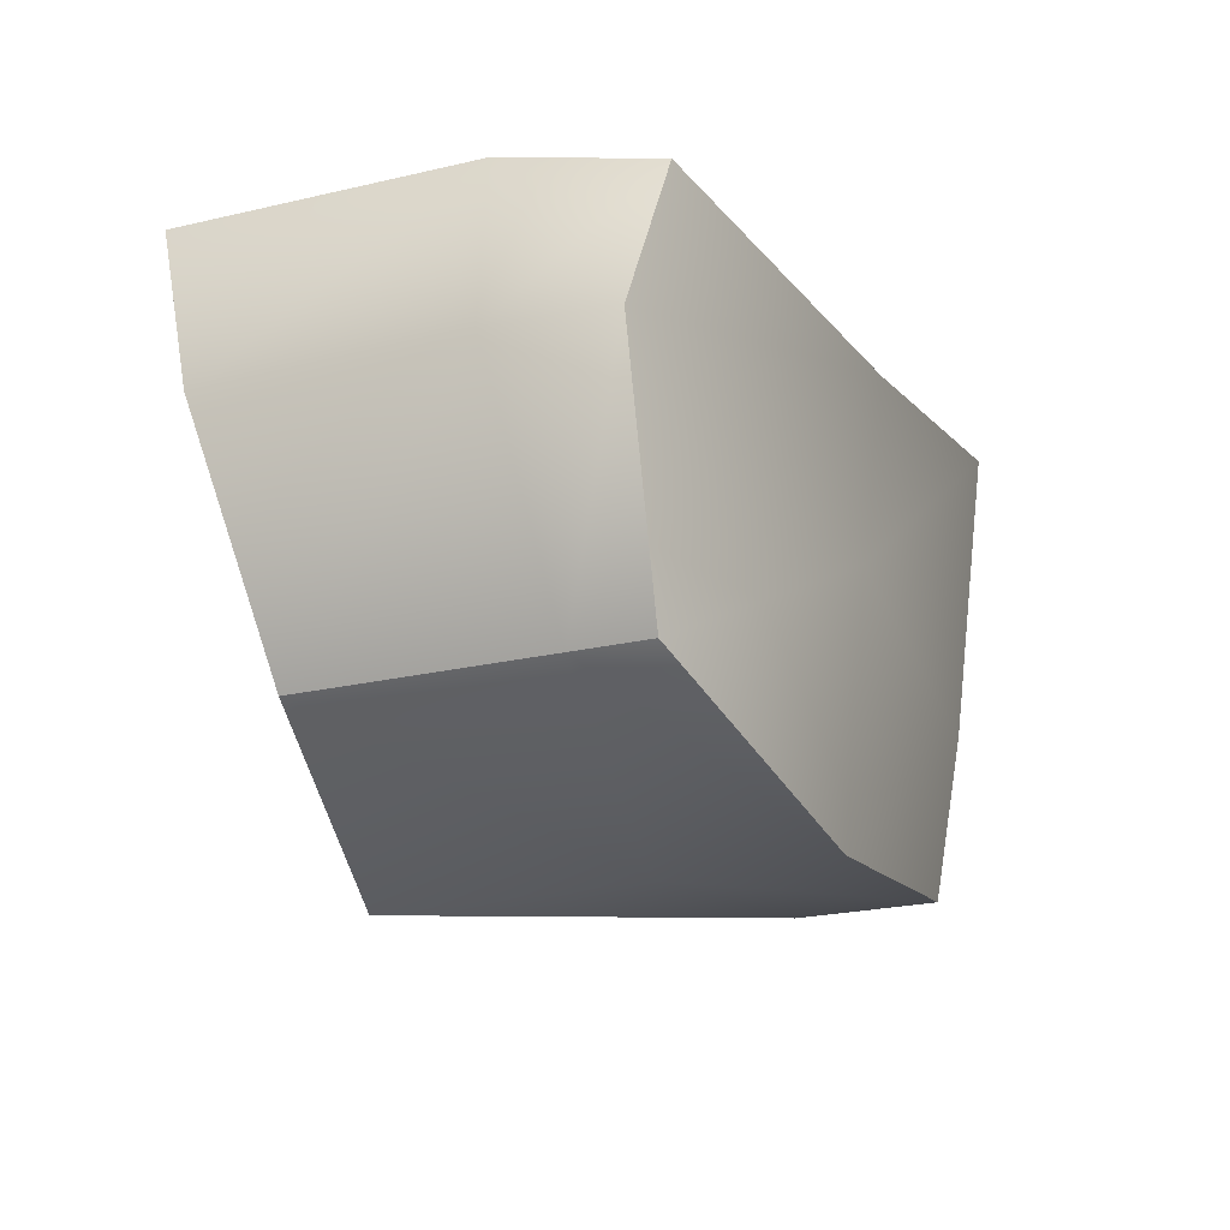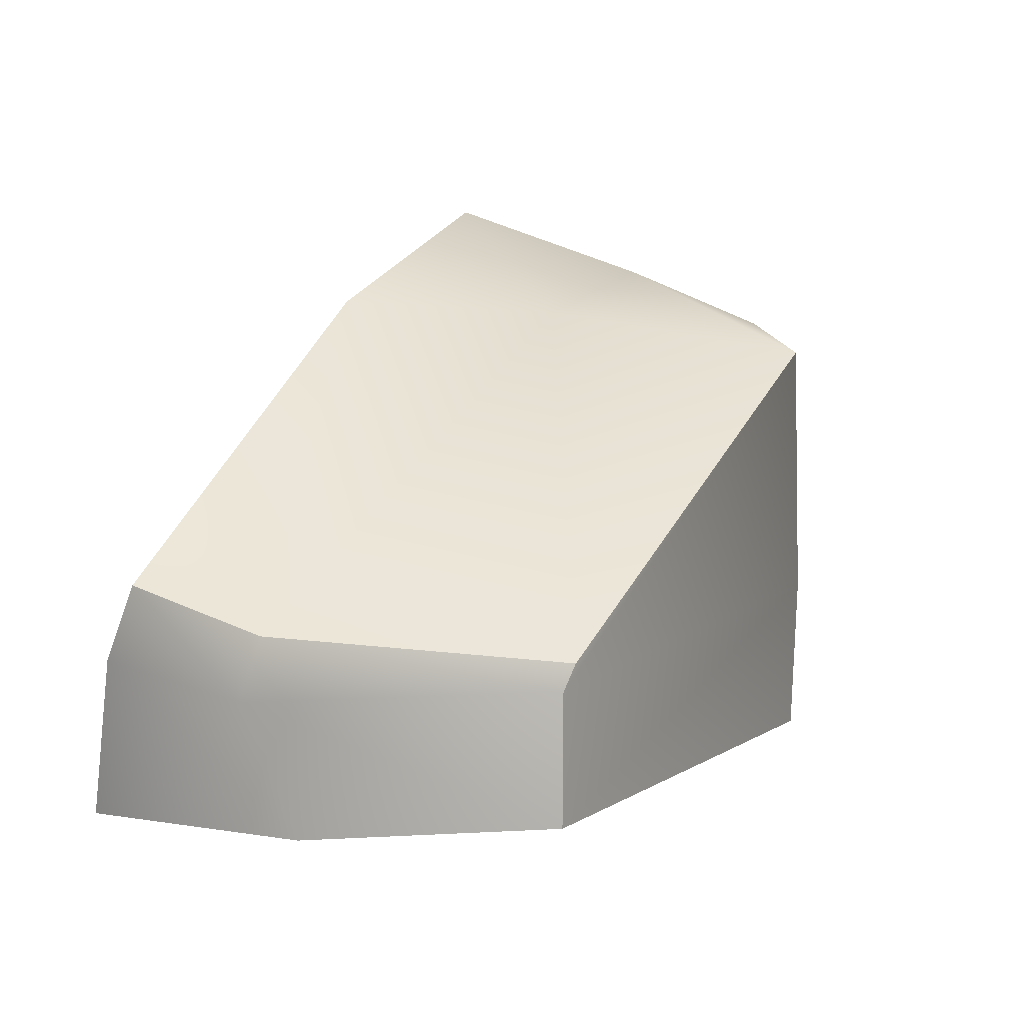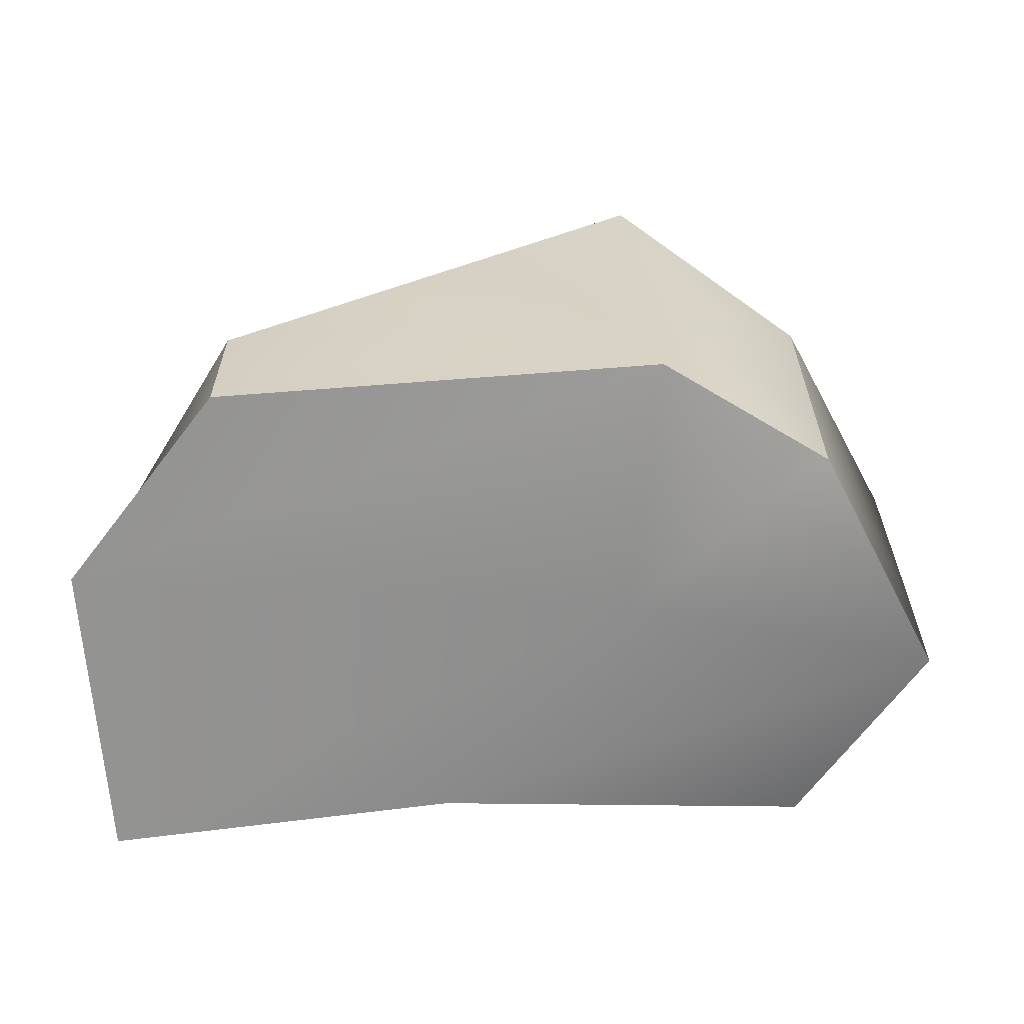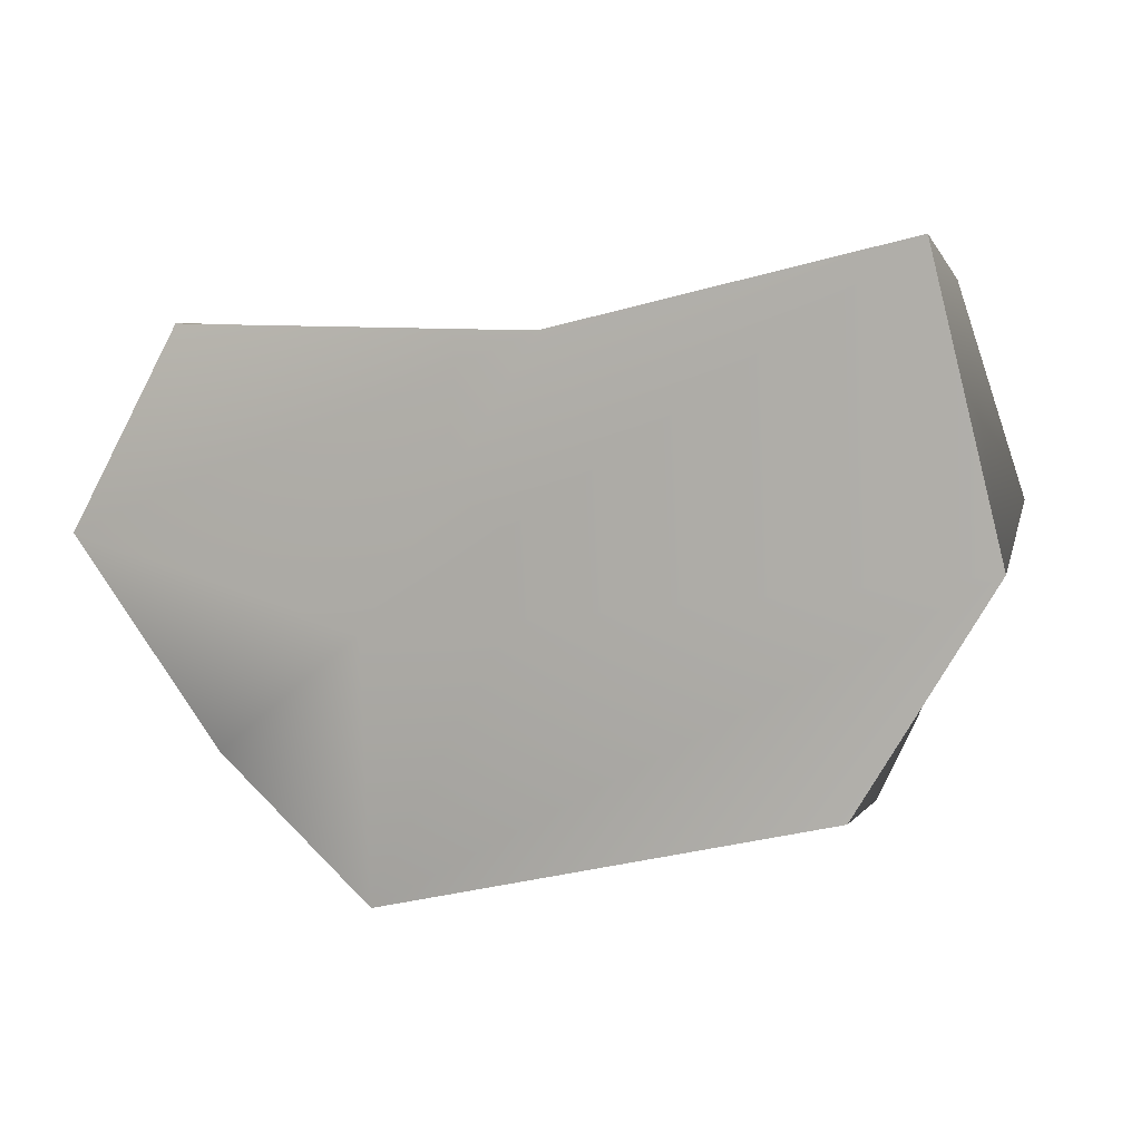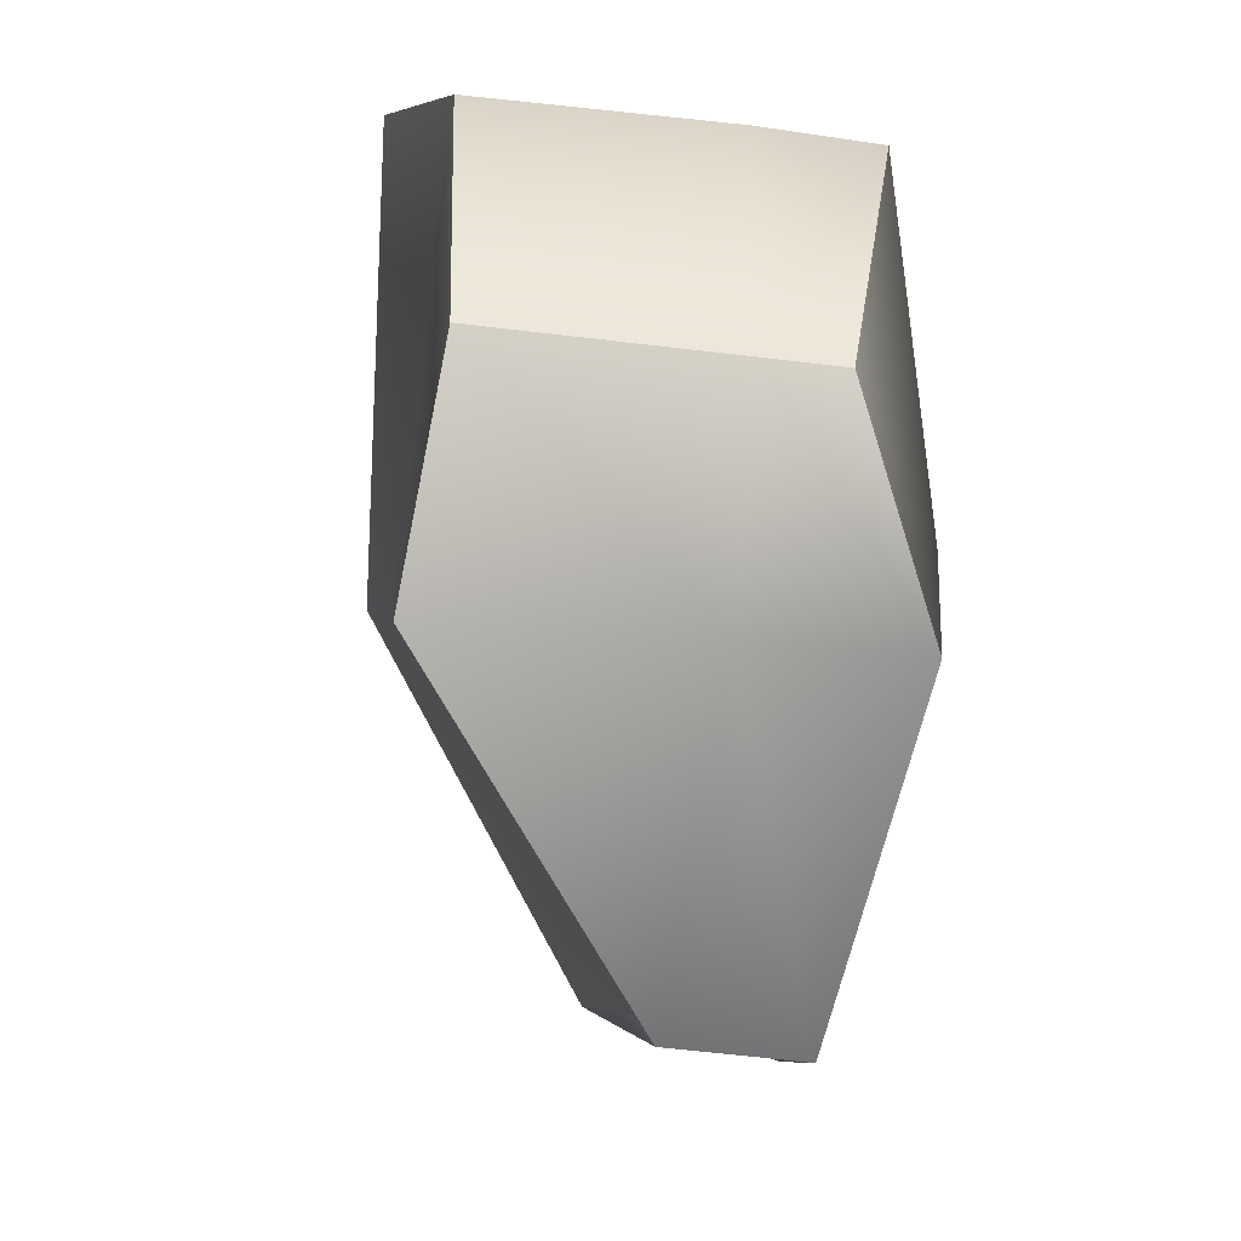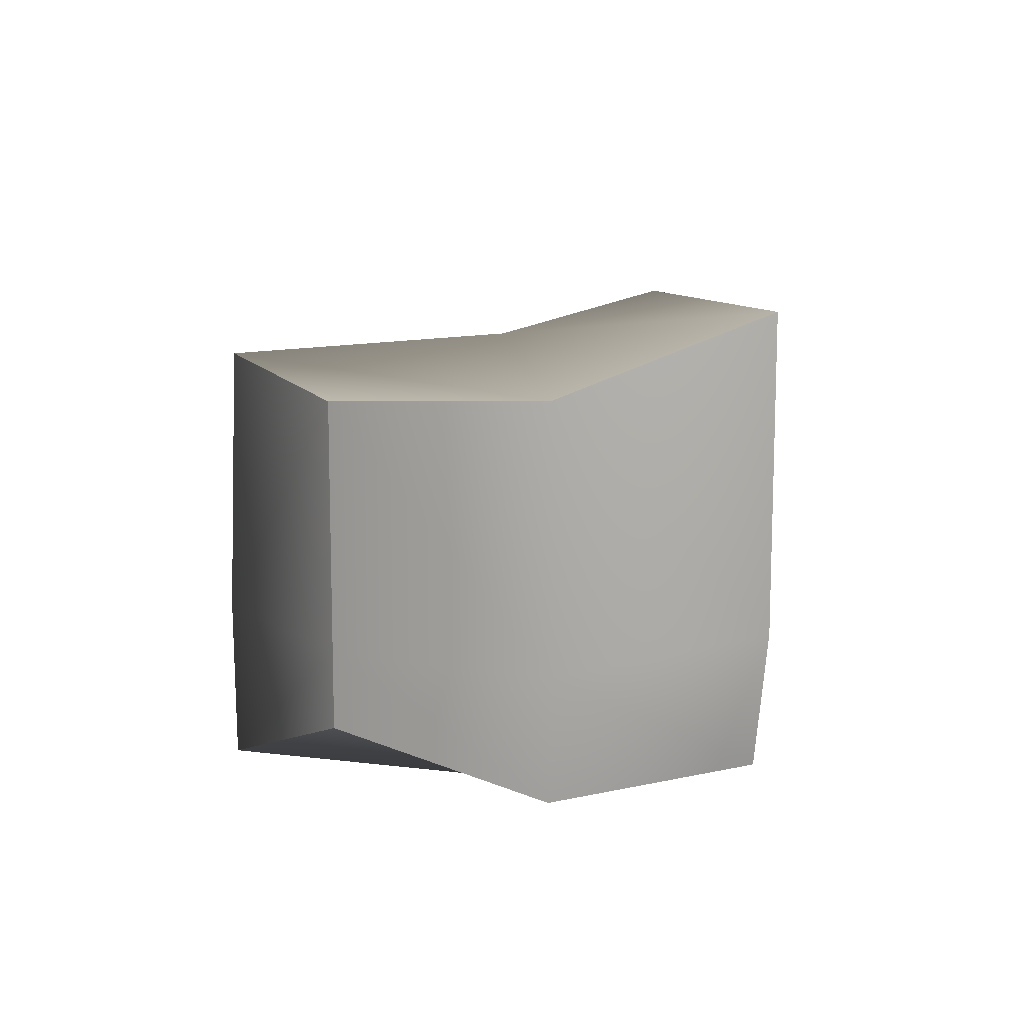
<metadata>
{"format":"obj","ext":"obj","renderer":"f3d","projection":"perspective","resolution":1024,"background":"white","views":[{"elev":-24.1,"azim":111.1,"up":"+Y"},{"elev":16.7,"azim":-64.7,"up":"+Z"},{"elev":-62.6,"azim":-5.8,"up":"+Z"},{"elev":3.2,"azim":-162.7,"up":"+Y"},{"elev":-68.2,"azim":83.4,"up":"+Y"},{"elev":11.9,"azim":90.7,"up":"+Z"}]}
</metadata>
<code>
g default
v -1.479 -1.05 -0.2485
v 0.4849 -1.502 0.9786
v 1.579 -0.8856 0.8863
v -2.245 0.2957 -0.06256
v 0.4554 -0.04284 1.085
v 2.306 0.203 1.002
v -1.929 1.271 -0.03821
v -0.416 0.8201 1.229
v 1.968 1.267 1.374
v -2.007 1.399 -0.4466
v -0.2412 0.9309 -0.4319
v 1.968 1.267 -0.1894
v -2.007 1.536 -1.35
v -0.2412 1.154 -1.278
v 1.734 1.229 -0.9249
v -2.318 0.07605 -1.077
v 0.5906 -0.2294 -1.374
v 2.304 0.1996 -0.9276
v -1.629 -1.05 -1.081
v 0.5906 -1.526 -1.242
v 1.579 -0.8856 -0.7925
v -1.629 -1.05 -0.3468
v 0.5906 -1.536 -0.3985
v 1.579 -0.8856 -0.3985
v 2.318 0.2206 -0.3079
v -2.318 0.3866 -0.3985
g pCube10
f 1 2 5 4
f 2 3 6 5
f 4 5 8 7
f 5 6 9 8
f 7 8 11 10
f 8 9 12 11
f 10 11 14 13
f 11 12 15 14
f 13 14 17 16
f 14 15 18 17
f 16 17 20 19
f 17 18 21 20
f 19 20 23 22
f 20 21 24 23
f 22 23 2 1
f 23 24 3 2
f 24 21 18 25
f 3 24 25 6
f 25 18 15 12
f 6 25 12 9
f 19 22 26 16
f 22 1 4 26
f 16 26 10 13
f 26 4 7 10

</code>
